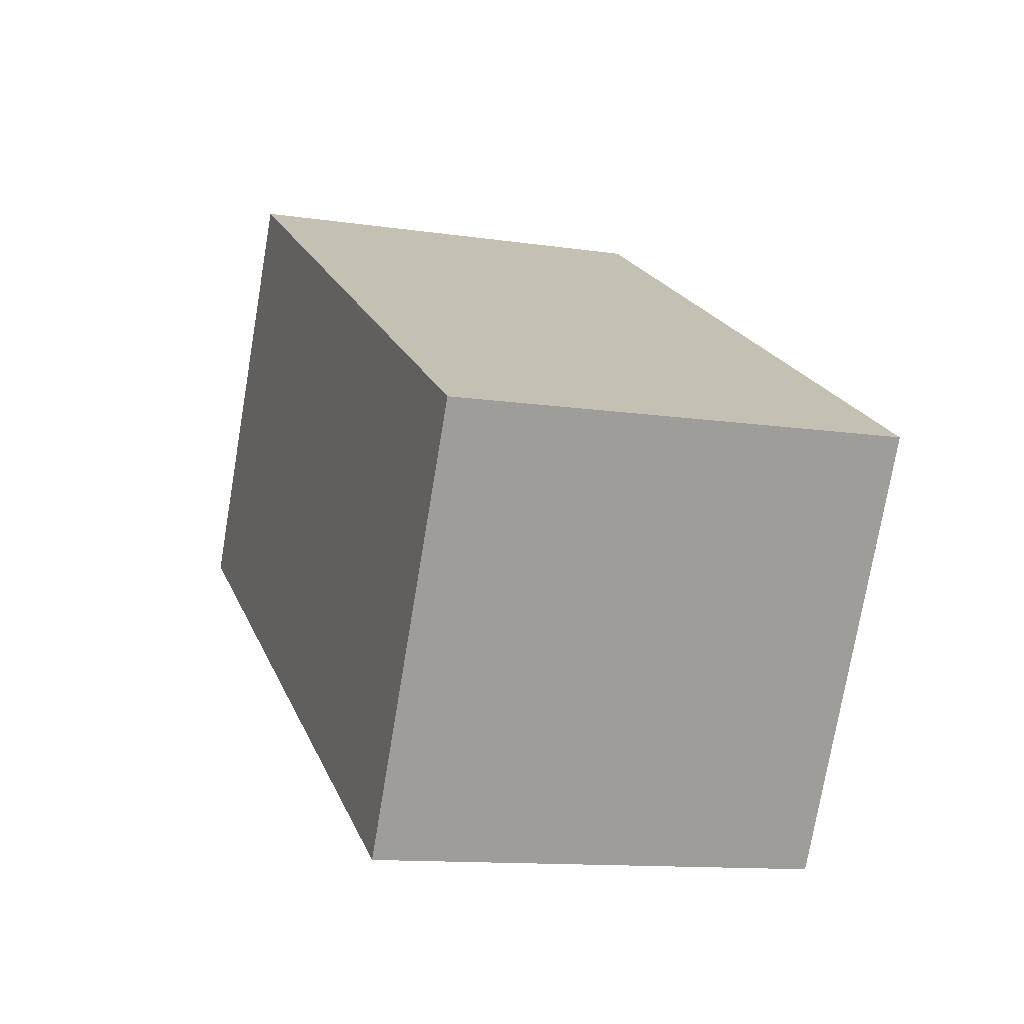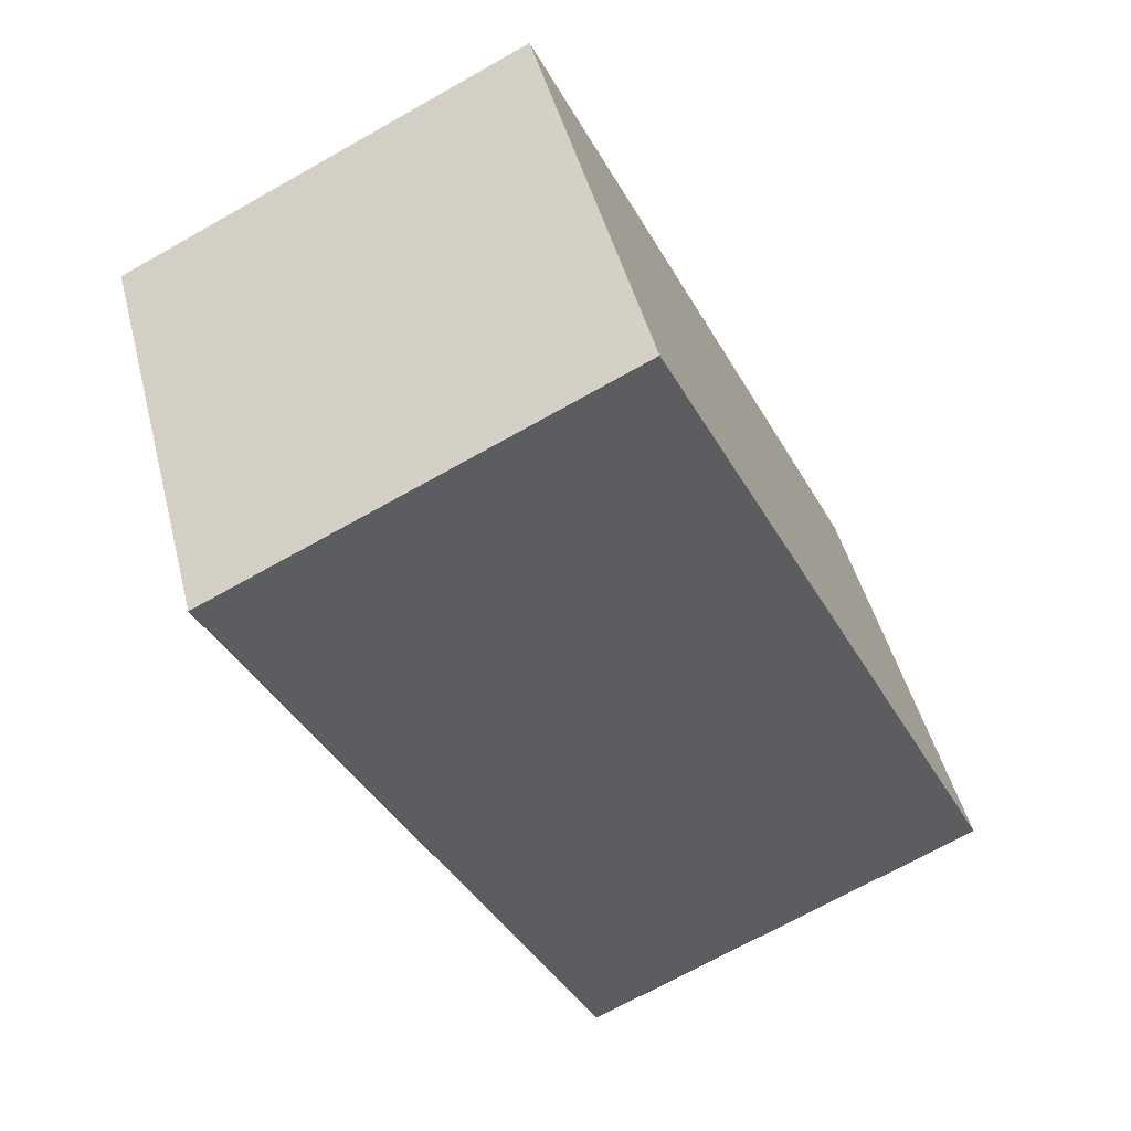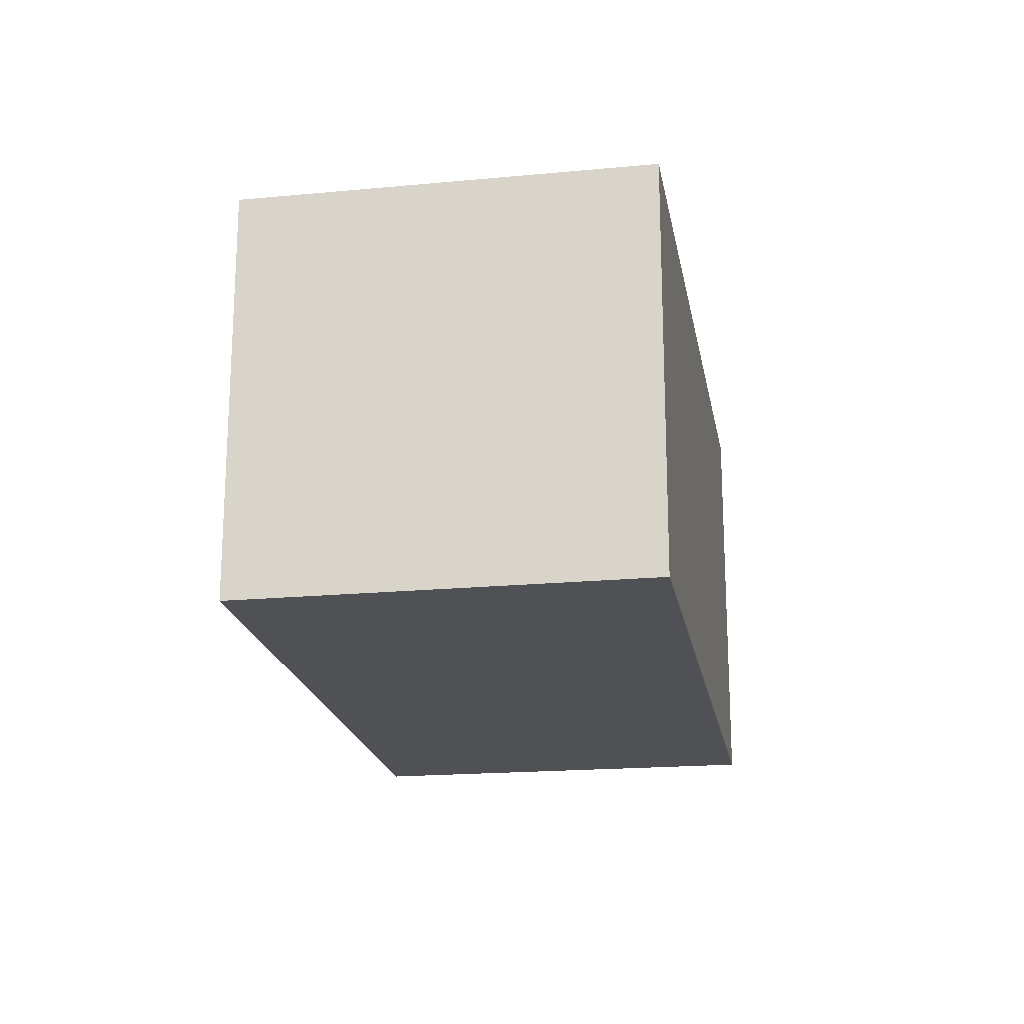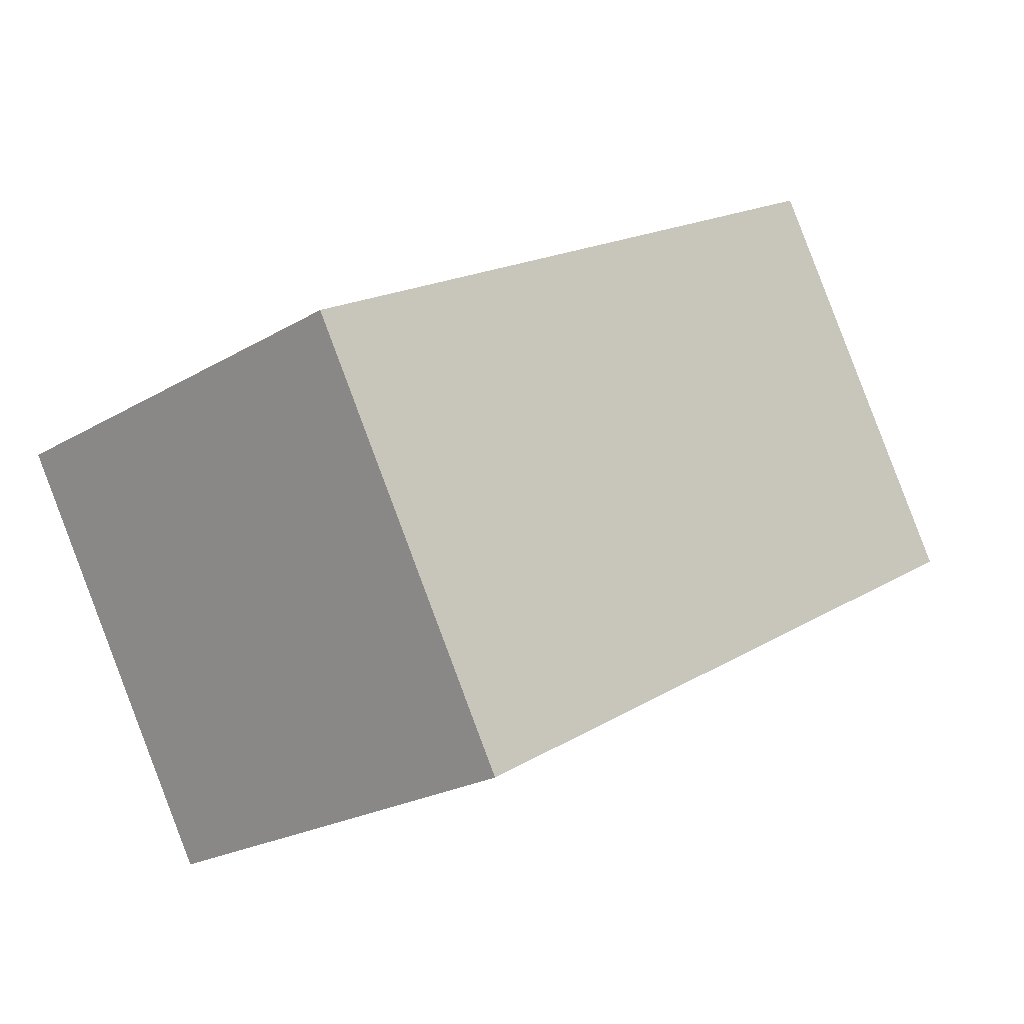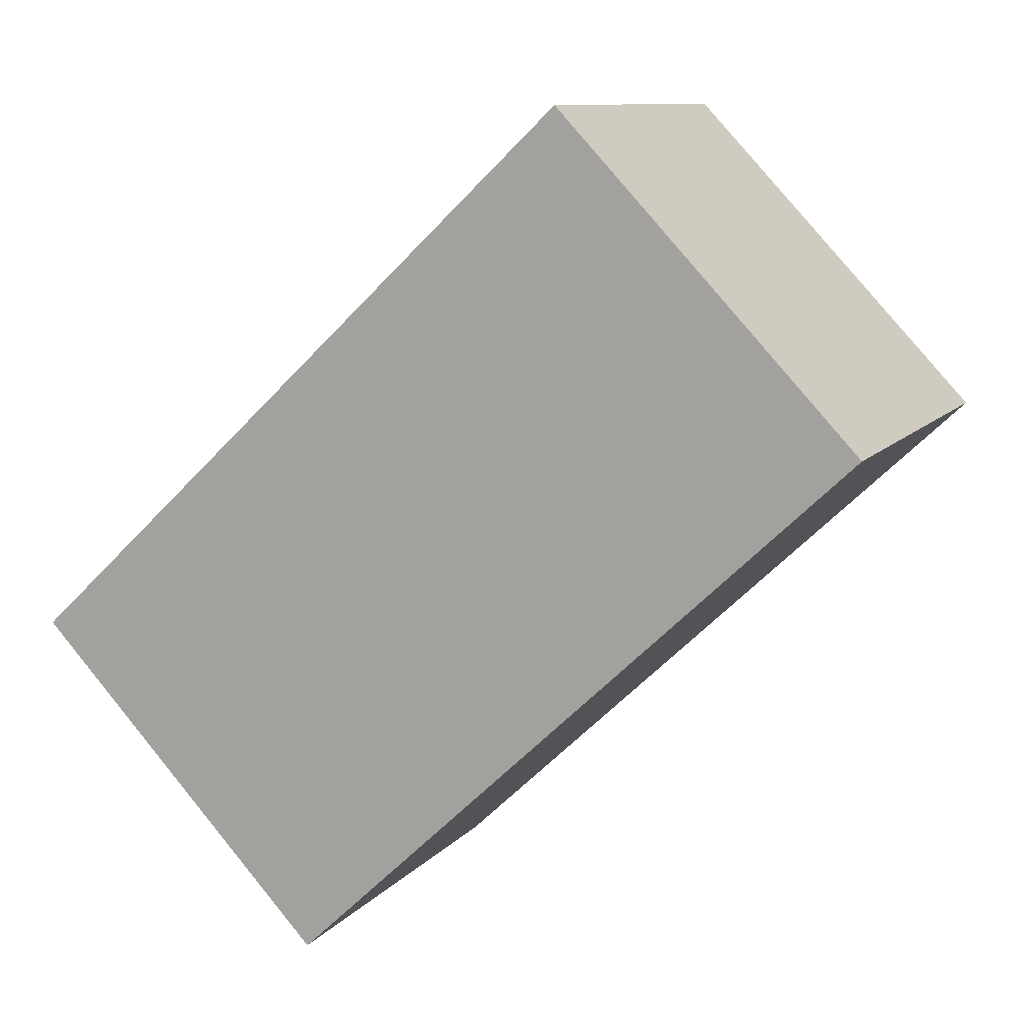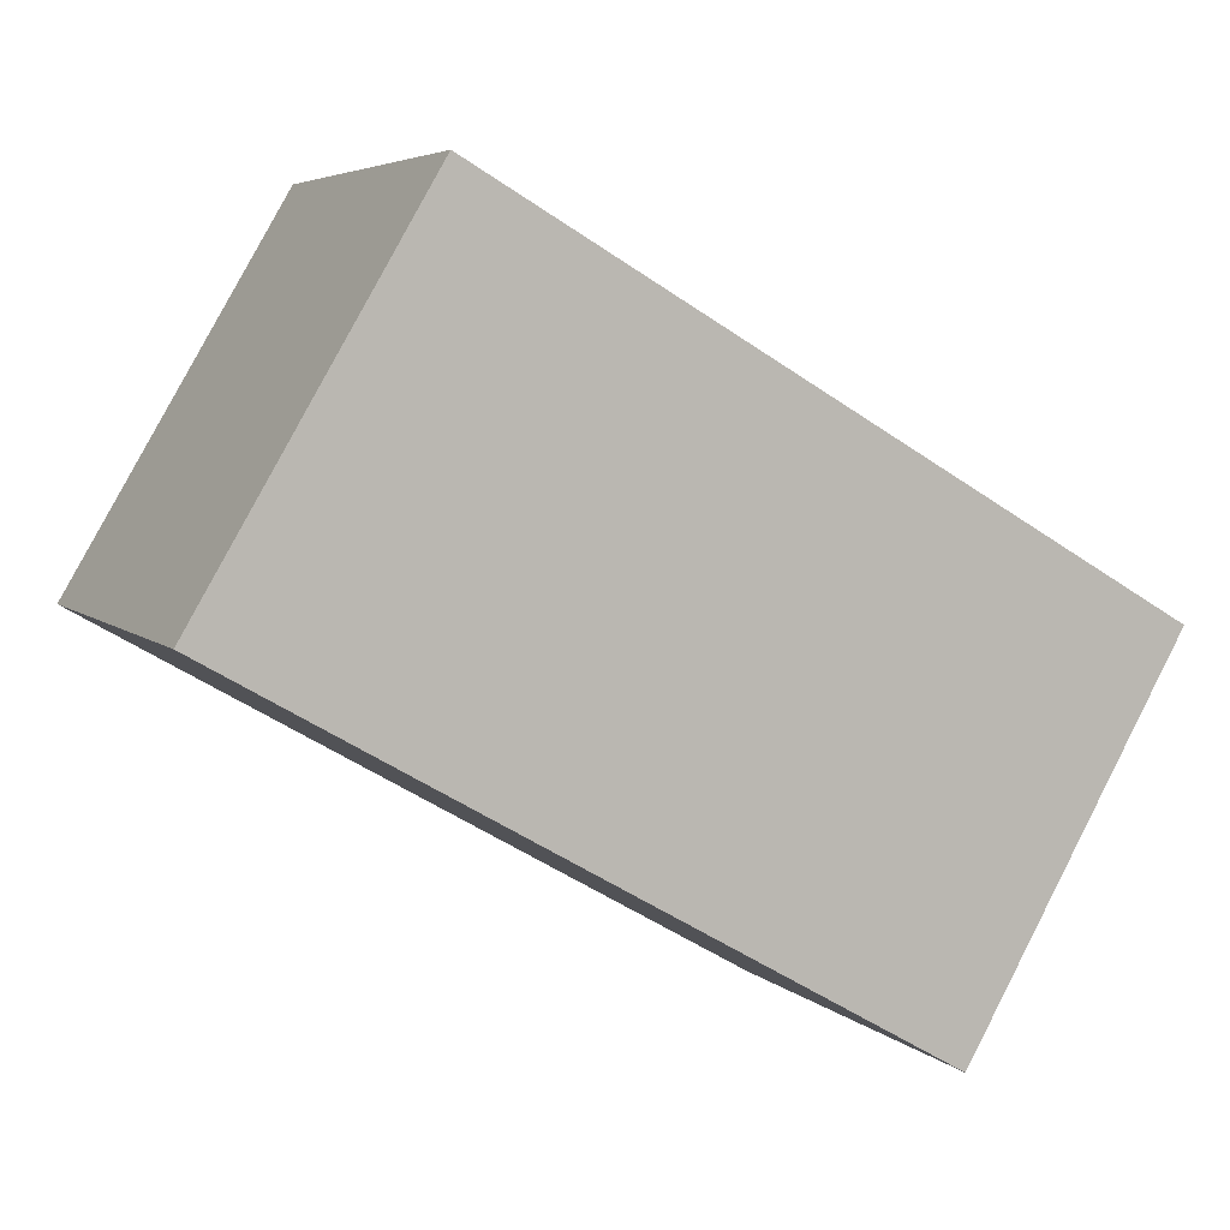
<metadata>
{"format":"obj","ext":"obj","renderer":"f3d","projection":"perspective","resolution":1024,"background":"white","views":[{"elev":-12.2,"azim":70.6,"up":"+Z"},{"elev":-70.3,"azim":119.4,"up":"+Z"},{"elev":-19.7,"azim":129.6,"up":"+Y"},{"elev":-22.8,"azim":135.3,"up":"+Z"},{"elev":79.8,"azim":140.7,"up":"+Z"},{"elev":5.1,"azim":-22.8,"up":"+Z"}]}
</metadata>
<code>
v  0 2.112 1.293e-16
v  4.386 2.112 -0.069
v  3.339 2.112 -1.912
v  1.082 2.112 1.838
v  4.386 4.225e-18 -0.069
v  3.339 1.171e-16 -1.912
v  0 0 0
v  1.082 -1.125e-16 1.838
g defaultobject
f 1 2 3
f 2 1 4
f 5 3 2
f 3 5 6
f 6 1 3
f 1 6 7
f 7 4 1
f 4 7 8
f 8 2 4
f 2 8 5
f 5 7 6
f 7 5 8

</code>
